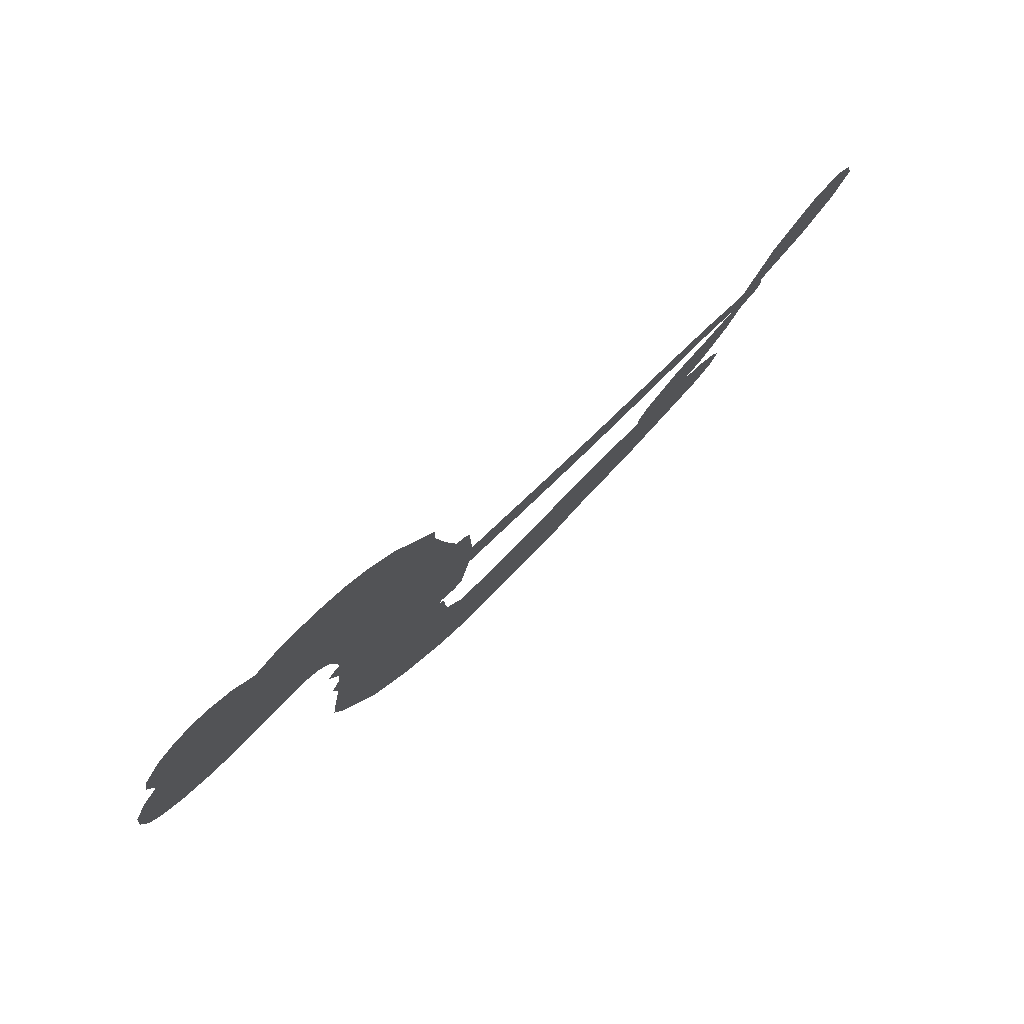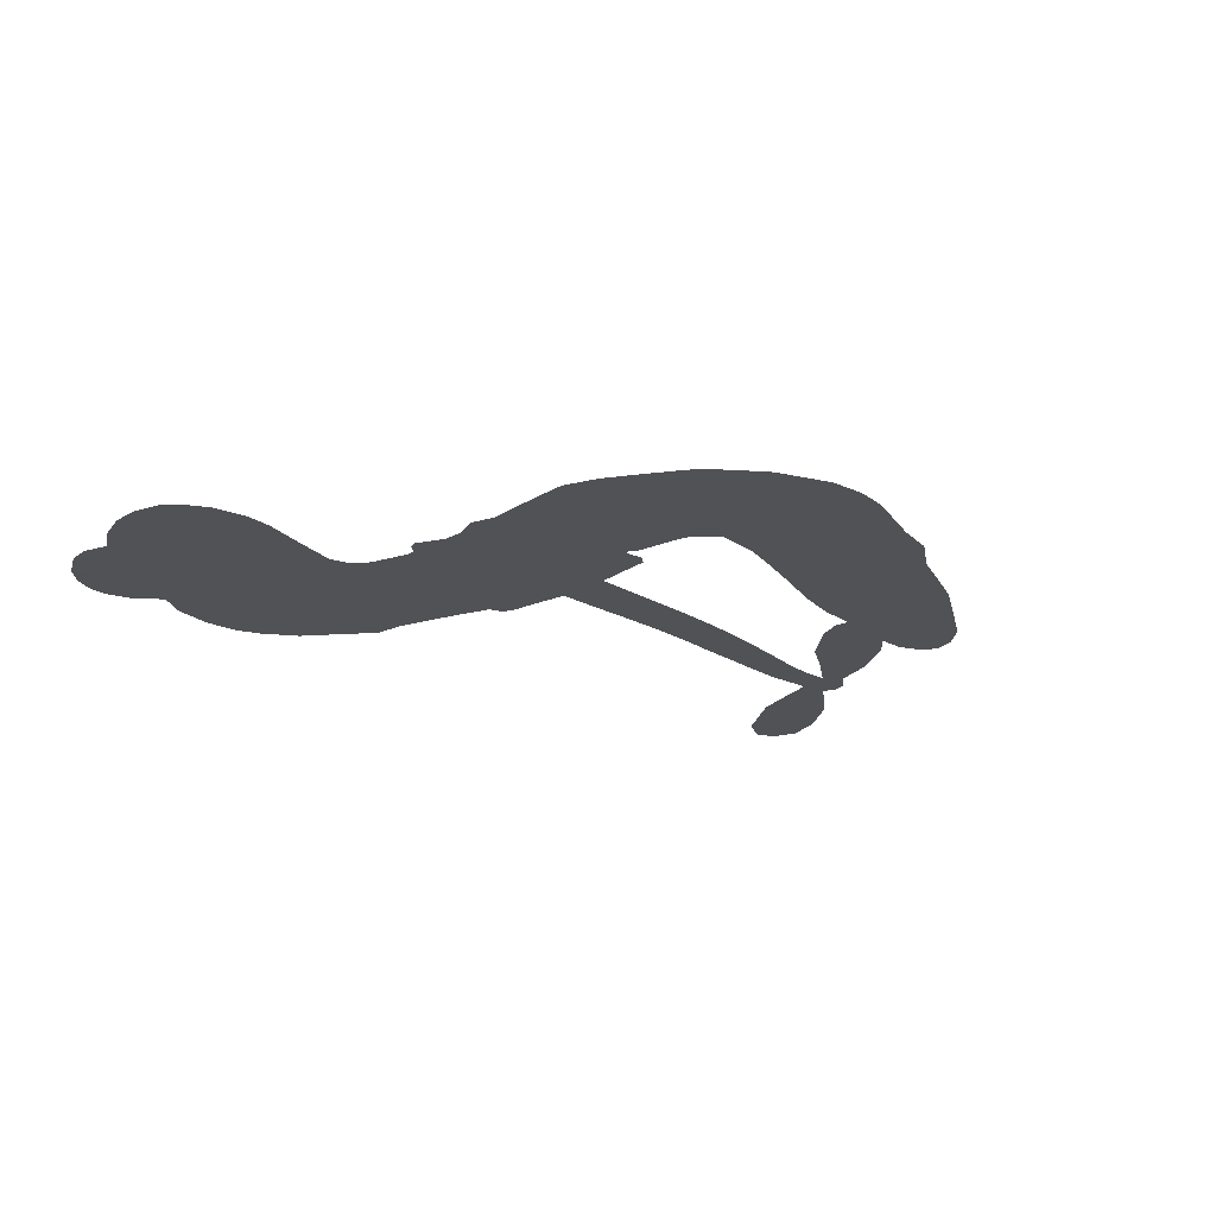
<metadata>
{"format":"obj","ext":"obj","renderer":"f3d","projection":"perspective","resolution":1024,"background":"white","views":[{"elev":78.0,"azim":-44.1,"up":"+Y"},{"elev":-20.7,"azim":-50.3,"up":"+Z"}]}
</metadata>
<code>
v -3782 976.3 0.2257
v -3762 1022 0.2142
v -3731 1061 0.1893
v -3740 1100 0.1564
v -3733 1136 0.1258
v -3703 1179 0
v -3672 1203 0.102
v -3640 1215 0.135
v -3612 1214 0.1547
v -3574 1198 0.1819
v -3540 1163 0.2241
v -3492 1187 0.2597
v -3430 1193 0.2811
v -3380 1184 0.2947
v -3343 1164 0.3046
v -3298 1126 0.3194
v -3229 1020 0.357
v -3230 978.5 0.3705
v -3195 816 0.4716
v -3178 808.9 0.486
v -3169 794 0.5
v -3166 690.5 0.5272
v -2833 672.4 0.6118
v -2594 658.9 0.6795
v -2584 661.2 0.6864
v -2534 774 0.7179
v -2462 858.3 0.7338
v -2415 878.2 0.7382
v -2389 858.9 0.741
v -2379 820.8 0.75
v -2406 763.5 0.73
v -2461 702.1 0.7164
v -2543 647.1 0.6913
v -2538 624.6 0.6867
v -2545 605.5 0.6845
v -2576 584.7 0.6806
v -2603 526.5 0.6797
v -2655 457 0.6797
v -2749 392.5 0.6797
v -2780 393.5 0.6797
v -2797 410.3 0.6797
v -2797 449.4 0.6797
v -2778 484.1 0.6797
v -2716 544.7 0.6797
v -2602 608.6 0.6784
v -3175 605.5 0.5463
v -3195 513.8 0.5748
v -3210 504 0.5774
v -3238 510.5 0.5876
v -3242 500 0.6008
v -3234 490.1 0.6103
v -3230 409.1 0.669
v -3200 366.9 0.7013
v -3127 367.5 0.6935
v -2923 415.9 0.5832
v -2859 425.8 0.546
v -2801 426 0.5055
v -2765 438.6 0.4795
v -2650 426.8 0.3786
v -2617 406.6 0.324
v -2605 383.1 0.25
v -2617 351 0.3476
v -2651 317.9 0.4048
v -2800 242.3 0.5381
v -2926 201.6 0.6229
v -2987 167.7 0.662
v -3048 159.3 0.6969
v -3157 132.7 0.7854
v -3202 130.8 0.8353
v -3255 141.2 1
v -3333 181.9 0.7852
v -3403 249.1 0.7241
v -3464 373.3 0.6592
v -3479 425.2 0.64
v -3455 567.1 0.5732
v -3463 605.4 0.5548
v -3446 638.3 0.5366
v -3442 671 0.5138
v -3458 717 0.488
v -3452 731.6 0.4836
v -3437 739.3 0.475
v -3435 753.9 0.4601
v -3447 817 0.3966
v -3466 844.1 0.3579
v -3494 853.9 0.3262
v -3634 827.2 0.2586
v -3676 826.7 0.2511
v -3729 840.6 0.2439
v -3763 865.1 0.2394
v -3780 890.1 0.2368
v -3787 932.1 0.2319
v -2884 597 0.5994
v -2585 644.4 0.682
v -3415 741.1 0.4707
v -3259 512.8 0.5938
v -3232 449.7 0.6381
v -3438 717 0.4874
v -3199 786.4 0.4858
v -3185 560.1 0.5622
v -2738 607.7 0.6359
v -2565 649.4 0.688
v -2667 613.9 0.6569
v -2634 613.4 0.6682
v -3450 694.7 0.4976
v -3246 536 0.5788
v -2559 719.2 0.7066
v -2567 621.1 0.6836
v -2552 683.7 0.6984
v -2642 379 0.3594
v -2764 427.2 0.6797
v -3407 787.3 0.4356
v -3257 483 0.6142
v -3424 692.3 0.5014
v -3727 906.7 0.2382
v -3627 1164 0.1552
v -3469 894.8 0.3324
v -3168 742.2 0.5019
v -3217 532.3 0.574
v -2718 671.4 0.6416
v -2658 669.8 0.6585
v -3295 547.8 0.5787
v -3252 809.3 0.4567
v -3404 650.1 0.5268
v -3418 861.3 0.378
v -3228 575.3 0.5604
v -2614 635.7 0.6737
v -3311 494.3 0.6088
v -2646 642.4 0.6633
v -2680 643.7 0.6528
v -3417 598 0.5563
v -2761 368.4 0.4835
v -2656 575.3 0.6798
v -2426 836.9 0.7367
v -2503 674.8 0.7065
v -2702 424.4 0.6797
v -3674 1104 0.1614
v -2702 611.3 0.6462
v -2773 402.9 0.4878
v -2616 573.1 0.6796
v -2828 364.5 0.5314
v -2708 432.7 0.436
v -2732 398.2 0.4558
v -3397 1108 0.2996
v -3183 207 0.7746
v -3745 949.5 0.2303
v -3656 894.7 0.2508
v -3666 1164 0.111
v -3335 744.6 0.4757
v -3298 425.4 0.6496
v -2498 816.2 0.7265
v -2520 709.7 0.709
v -3706 1088 0.1686
v -3672 1030 0.2103
v -3675 1067 0.189
v -3608 1054 0.2197
v -3638 1084 0.1922
v -2725 279.9 0.4788
v -2686 392.1 0.4135
v -3378 1144 0.2993
v -3305 998.1 0.3529
v -3181 166.3 0.8021
v -3656 857.7 0.2536
v -3565 841.4 0.2803
v -3696 875.7 0.2454
v -3376 755.1 0.4638
v -3261 427.3 0.6517
v -3275 369 0.6851
v -3643 1049 0.2092
v -3622 987.9 0.2398
v -3580 1112 0.2106
v -3639 1125 0.1665
v -3424 1146 0.2852
v -3345 1104 0.3145
v -3264 998.9 0.3597
v -3102 145.3 0.7377
v -3230 185.2 0.8371
v -3381 706.7 0.4939
v -3339 823.7 0.4282
v -3604 1088 0.2071
v -3556 1064 0.2406
v -3264 1073 0.3381
v -3411 824.5 0.4059
v -3151 188 0.7629
v -3128 250.9 0.7213
v -3368 795.5 0.4387
v -3284 1036 0.3449
v -3214 896.4 0.4135
v -3380 839.4 0.4069
v -3310 1073 0.329
v -3362 920.2 0.3697
v -3285 926.7 0.3864
v -3382 882.5 0.3811
v -3265 960.4 0.3747
v -3329 877.5 0.4007
v -3421 930.4 0.3427
v -3222 937.1 0.3907
v -3413 896.1 0.3617
v -3251 909.9 0.4009
v -3286 883.6 0.408
v -3247 869.4 0.4239
v -3280 841.6 0.4322
v -3205 856.1 0.4395
v -3298 798.2 0.4521
v -3235 838.5 0.4445
v -3449 868.3 0.3566
v -3290 517 0.5947
v -3323 527.7 0.5908
v -3344 589.5 0.5591
v -3374 489.7 0.6117
v -2412 801.2 0.7369
v -2456 804.9 0.7299
v -2488 771.5 0.722
v -3684 948.7 0.2361
v -3690 912.3 0.2418
v -3252 714.8 0.5029
v -3716 1018 0.211
v -3536 909.2 0.2908
v -3237 371.9 0.6893
v -3249 303.5 0.7251
v -3223 334.3 0.7096
v -3259 337.4 0.705
v -3322 326.4 0.7037
v -3286 312.1 0.7171
v -3187 280.7 0.7315
v -3327 256.4 0.7473
v -3214 301.6 0.7248
v -3233 250.9 0.7615
v -3173 326.9 0.71
v -3315 290.3 0.7274
v -3435 310.6 0.6901
v -3280 257.8 0.7569
v -3582 1156 0.1933
v -3607 1133 0.1846
v -3459 1165 0.2717
v -3499 1141 0.2538
v -3460 1122 0.2745
v -3502 1084 0.2617
v -3321 1145 0.3118
v -3349 1135 0.3078
v -3225 153.9 0.8842
v -3282 184.6 0.8518
v -3572 1011 0.2505
v -3281 1100 0.3281
v -3378 1030 0.3236
v -3379 614.4 0.5464
v -3384 566.1 0.5721
v -3321 661.7 0.5222
v -3363 655.5 0.5242
v -3337 627.4 0.5395
v -3294 599.4 0.5533
v -3404 418 0.6463
v -2514 745.2 0.7155
v -2477 735.6 0.7185
v -2434 732.8 0.7232
v -2444 769 0.7269
v -3714 936.7 0.2347
v -3713 977.1 0.2253
v -3673 988.6 0.2266
v -3205 715.5 0.5093
v -3264 762.3 0.4783
v -3701 1047 0.1974
v -3505 889 0.3121
v -3497 937.2 0.3038
v -3530 847.9 0.2987
v -3606 876.4 0.2655
v -3555 877.2 0.2851
v -3582 914.1 0.2703
v -3556 959.7 0.2714
v -3218 218.2 0.7878
v -3190 243.6 0.7543
v -3260 221 0.7952
v -3303 221.2 0.7847
v -3143 293 0.7124
v -3025 389.6 0.6428
v -3135 330 0.7002
v -3102 303.6 0.6932
v -3076 378 0.6703
v -3086 263.5 0.6962
v -3097 223.9 0.7136
v -3026 312.4 0.6548
v -3099 341.9 0.6848
v -3132 216.9 0.7373
v -3071 192.5 0.7058
v -3063 296.4 0.6767
v -3057 339.9 0.666
v -3021 200.3 0.6752
v -3020 350.9 0.6458
v -3023 256.1 0.6647
v -2955 323.4 0.6146
v -3058 235.5 0.6883
v -2974 402.3 0.6131
v -2992 327.7 0.6342
v -2994 286.1 0.6426
v -2969 361.5 0.6166
v -2970 235.7 0.6397
v -2915 361.1 0.5857
v -3164 367 0.7027
v -3537 1119 0.2353
v -3579 1042 0.2374
v -3604 1022 0.2343
v -3547 1032 0.2548
v -3523 1056 0.2592
v -3536 993.5 0.2708
v -3464 1033 0.2913
v -3512 1021 0.2734
v -3494 980.7 0.2928
v -3458 954.9 0.3173
v -3452 922 0.3315
v -3413 986.3 0.3253
v -3459 994.4 0.3044
v -3351 1062 0.3226
v -3390 1068 0.3098
v -3338 1023 0.337
v -3436 1080 0.291
v -3421 1037 0.3071
v -3366 983.8 0.3424
v -3350 552.4 0.5786
v -3378 527.9 0.5919
v -3468 495.5 0.6113
v -3420 540.2 0.5866
v -3462 531.4 0.5936
v -3436 507.9 0.6036
v -3437 456.2 0.628
v -3315 574.1 0.5663
v -3266 572.8 0.5645
v -3250 615.5 0.5454
v -3442 407.5 0.6483
v -3362 301.4 0.7103
v -3748 988.3 0.2217
v -3204 751.2 0.4951
v -3302 760.8 0.472
v -3332 783.3 0.4535
v -3299 714.4 0.4968
v -3234 780.1 0.4769
v -3600 834.5 0.2675
v -3529 940.3 0.2876
v -3587 978.9 0.2543
v -3614 945.1 0.2533
v -3648 960.3 0.2406
v -2985 202.8 0.6543
v -2947 277.1 0.6182
v -3534 1087 0.2449
v -3469 1089 0.2761
v -3391 954.7 0.3446
v -3399 458.7 0.6271
v -3352 429.3 0.6437
v -3473 460.2 0.6271
v -3213 608.9 0.5475
v -3191 650.4 0.5353
v -3285 640.2 0.5342
v -3240 663.7 0.5264
v -3237 743.1 0.4925
v -3339 701.2 0.4999
v -3622 909.6 0.2572
v -2929 241.3 0.6153
v -2863 221.5 0.5793
v -2876 290.7 0.5739
v -2895 211.4 0.6006
v -2889 251 0.5895
v -2848 260.6 0.5625
v -2911 279.4 0.5968
v -2904 320.6 0.5858
v -2824 310.2 0.538
v -2871 351.5 0.561
v -2858 387.5 0.5482
v -2825 400.1 0.525
v -2891 420.7 0.5649
v -3031 598.3 0.5668
v -2998 676.6 0.5732
v -3209 680.9 0.5228
v -3278 679.5 0.5162
v -2814 275.7 0.5385
v -2770 308.9 0.5021
v -2763 261 0.5102
v -2715 351.6 0.4493
v -2892 386.4 0.569
v -3104 601.7 0.5522
v -2747 336.3 0.4787
v -2688 298.9 0.4437
v -2718 316.4 0.4618
v -2683 335.1 0.4252
v -3081 683.7 0.5547
v -3159 659.8 0.5374
v -3123 687.4 0.5441
v -2731 465.4 0.6797
v -2693 461.3 0.6797
v -2667 513.1 0.6797
v -2747 514.4 0.6797
v -2708 499.5 0.6797
v -3694 1137 0.1157
v -3289 462.8 0.6274
v -3327 458.6 0.6288
v -3323 916.5 0.3826
v -3312 957.1 0.3671
v -3313 847 0.4213
v -3368 215.1 0.7518
v -3365 253.7 0.7348
v -2942 385.1 0.5978
v -3409 360.1 0.6725
v -3364 348.5 0.685
v -3324 377 0.6748
v -3380 385.8 0.6639
v -3297 393 0.6685
v -3350 396.4 0.6614
v -2857 320.2 0.5572
v -2794 342.3 0.5116
v -2796 376.8 0.5075
v -3105 646.2 0.5506
v -3140 603.4 0.5468
v -3067 624.4 0.5592
v -3039 680 0.564
v -2958 596.2 0.5828
v -3027 639.7 0.5674
v -2995 597 0.5747
v -2915 672.4 0.5922
v -2976 637.3 0.5786
v -2931 631.2 0.5888
v -2957 674.1 0.5826
v -2921 596.2 0.591
v -2629 491.1 0.6797
v -2639 540 0.6797
v -2686 559.9 0.6797
v -3348 953.5 0.3594
v -3450 341.9 0.6737
v -3397 320.5 0.6931
v -3419 279.7 0.7075
v -3386 280.6 0.7149
v -3136 635.9 0.545
v -2776 671.3 0.6259
v -2748 644.8 0.6334
v -2810 600.9 0.6169
v -2774 604.2 0.6262
v -2795 636.6 0.6213
v -2836 632.2 0.6111
v -2874 671.8 0.6019
v -2891 635.6 0.5981
v -3108 190.2 0.7309
v -3135 158.5 0.7601
f 112 206 391
f 186 160 174
f 75 130 76
f 203 122 201
f 105 121 206
f 45 107 93
f 51 50 112
f 123 78 77
f 89 88 114
f 125 118 99
f 1 91 145
f 162 164 87
f 25 108 106
f 43 42 110
f 80 79 97
f 126 93 24
f 58 138 142
f 179 299 180
f 128 129 102
f 105 125 325
f 52 166 167
f 143 159 172
f 240 176 70
f 142 138 131
f 176 240 161
f 223 231 219
f 59 158 109
f 95 112 50
f 117 21 98
f 113 94 97
f 97 104 113
f 104 78 113
f 349 383 22
f 166 112 391
f 105 95 49
f 74 73 327
f 51 112 96
f 82 94 111
f 107 34 101
f 52 218 53
f 323 345 322
f 203 260 122
f 90 89 114
f 167 221 218
f 145 256 257
f 91 90 114
f 298 232 170
f 98 19 334
f 282 183 437
f 77 76 130
f 4 3 152
f 152 5 4
f 56 365 366
f 45 126 103
f 115 9 8
f 8 7 147
f 45 139 36
f 106 151 252
f 147 7 6
f 381 158 375
f 114 145 91
f 246 208 245
f 136 154 156
f 10 9 115
f 19 122 334
f 205 83 124
f 17 174 18
f 84 205 116
f 165 111 94
f 182 83 111
f 162 146 164
f 239 15 159
f 206 207 127
f 129 137 102
f 236 234 235
f 350 250 326
f 172 159 14
f 180 302 342
f 126 45 93
f 322 318 320
f 239 238 15
f 211 150 212
f 5 152 390
f 136 152 154
f 25 93 101
f 31 30 210
f 107 45 36
f 124 192 197
f 161 183 144
f 119 430 137
f 120 119 129
f 296 364 376
f 359 361 355
f 287 274 285
f 363 373 406
f 276 285 281
f 50 49 95
f 53 218 220
f 275 54 297
f 49 48 118
f 126 128 103
f 274 287 294
f 58 57 138
f 78 123 113
f 407 406 131
f 118 105 49
f 375 158 142
f 68 161 69
f 61 109 62
f 421 139 132
f 109 60 59
f 166 52 96
f 423 394 160
f 60 109 61
f 348 349 351
f 85 84 116
f 141 58 142
f 162 87 86
f 43 110 385
f 134 32 151
f 386 385 135
f 110 42 41
f 110 135 385
f 102 103 128
f 57 366 407
f 40 110 41
f 40 39 110
f 421 387 420
f 119 137 129
f 141 158 59
f 37 36 139
f 105 206 95
f 47 118 48
f 94 81 97
f 95 206 112
f 430 433 432
f 432 100 430
f 413 416 369
f 82 81 94
f 177 165 94
f 98 20 19
f 98 21 20
f 97 79 104
f 63 62 109
f 108 151 106
f 117 330 259
f 210 133 211
f 93 107 101
f 83 82 111
f 259 22 117
f 348 99 46
f 47 99 118
f 24 93 25
f 132 139 45
f 35 34 107
f 126 24 128
f 101 34 33
f 118 125 105
f 130 123 77
f 115 8 147
f 128 24 120
f 108 101 33
f 27 133 28
f 108 33 134
f 255 253 254
f 185 111 165
f 28 133 29
f 133 30 29
f 129 128 120
f 110 39 135
f 159 15 14
f 145 114 256
f 193 160 394
f 101 108 25
f 389 388 385
f 36 35 107
f 168 154 153
f 81 80 97
f 372 373 363
f 151 108 134
f 214 114 164
f 145 257 329
f 163 265 335
f 179 233 171
f 390 6 5
f 147 390 171
f 113 123 177
f 177 123 248
f 209 346 392
f 397 396 225
f 261 154 152
f 27 150 211
f 253 252 151
f 152 136 390
f 3 2 216
f 168 169 300
f 261 152 3
f 168 156 154
f 261 153 154
f 234 236 172
f 179 156 155
f 147 171 115
f 64 374 372
f 375 380 381
f 141 142 158
f 142 131 375
f 172 14 13
f 143 173 239
f 308 205 197
f 196 198 187
f 283 175 67
f 161 144 176
f 264 266 163
f 214 146 213
f 85 262 264
f 262 85 116
f 114 88 164
f 87 164 88
f 177 94 113
f 332 148 331
f 112 166 96
f 166 149 403
f 346 209 345
f 223 219 221
f 169 168 153
f 155 156 168
f 265 162 86
f 162 265 146
f 179 180 170
f 11 10 232
f 136 156 171
f 171 156 179
f 12 234 13
f 172 13 234
f 173 311 189
f 189 311 313
f 16 173 189
f 200 198 199
f 288 280 284
f 183 282 144
f 270 184 224
f 70 176 241
f 245 248 123
f 148 165 177
f 188 194 192
f 188 182 185
f 179 155 299
f 179 170 233
f 299 300 242
f 301 302 180
f 188 192 124
f 17 181 186
f 83 182 124
f 438 161 68
f 437 283 279
f 288 290 286
f 220 226 228
f 332 165 148
f 188 185 178
f 17 186 174
f 189 186 181
f 174 193 18
f 185 182 111
f 202 187 200
f 182 188 124
f 16 189 243
f 311 173 312
f 189 313 186
f 194 190 192
f 18 193 196
f 194 188 178
f 190 195 197
f 160 193 174
f 198 196 193
f 122 204 201
f 393 194 199
f 160 313 316
f 304 314 343
f 190 197 192
f 198 193 191
f 197 195 308
f 199 191 393
f 198 191 199
f 395 194 178
f 198 200 187
f 201 200 199
f 204 19 202
f 395 199 194
f 201 395 203
f 332 178 185
f 204 202 200
f 260 331 333
f 201 204 200
f 19 204 122
f 83 205 84
f 197 205 124
f 207 206 121
f 206 127 391
f 324 317 207
f 130 320 246
f 250 350 249
f 123 130 245
f 127 207 209
f 207 121 324
f 30 133 210
f 133 27 211
f 150 26 212
f 210 211 255
f 252 212 26
f 253 255 212
f 146 354 339
f 258 153 216
f 146 214 164
f 256 214 213
f 353 247 333
f 348 46 349
f 2 1 329
f 216 257 258
f 307 263 308
f 354 267 338
f 52 167 218
f 221 220 218
f 221 167 223
f 269 270 227
f 219 226 220
f 53 220 228
f 167 222 223
f 219 220 221
f 402 400 404
f 328 225 229
f 222 229 223
f 269 227 271
f 226 227 224
f 224 273 228
f 397 72 396
f 71 70 241
f 227 226 219
f 226 224 228
f 223 229 231
f 144 269 176
f 273 224 184
f 297 53 228
f 399 251 327
f 231 229 225
f 400 402 399
f 426 427 425
f 71 241 272
f 219 231 227
f 10 115 232
f 233 115 171
f 170 232 233
f 115 233 232
f 11 235 12
f 234 12 235
f 11 232 298
f 236 143 172
f 235 11 298
f 235 237 343
f 299 301 180
f 237 302 304
f 143 239 159
f 173 16 238
f 173 238 239
f 70 69 240
f 161 240 69
f 176 269 271
f 271 231 272
f 338 268 337
f 262 263 217
f 314 312 143
f 189 181 243
f 316 313 244
f 246 245 130
f 249 248 245
f 319 322 321
f 318 207 317
f 250 249 208
f 215 260 333
f 249 245 208
f 248 247 353
f 250 208 324
f 247 248 249
f 325 250 324
f 325 326 250
f 230 399 424
f 400 222 401
f 106 252 26
f 253 151 32
f 255 254 31
f 212 252 253
f 210 255 31
f 253 32 254
f 212 255 211
f 214 256 114
f 257 256 213
f 257 213 258
f 216 2 329
f 339 258 213
f 169 153 258
f 330 117 98
f 326 351 350
f 331 260 203
f 259 330 352
f 3 216 261
f 153 261 216
f 263 262 116
f 266 264 262
f 310 304 305
f 301 242 303
f 265 266 267
f 266 262 217
f 267 266 217
f 265 163 266
f 268 267 217
f 268 338 267
f 263 336 217
f 268 303 337
f 270 269 144
f 227 231 271
f 270 144 282
f 227 270 224
f 272 231 225
f 176 271 241
f 272 225 396
f 241 271 272
f 184 278 276
f 228 273 275
f 276 284 285
f 285 274 277
f 273 276 275
f 284 276 278
f 184 276 273
f 54 275 281
f 175 283 437
f 276 281 275
f 279 184 282
f 278 184 279
f 437 279 282
f 290 288 284
f 376 398 296
f 277 54 281
f 282 184 270
f 438 183 161
f 66 286 67
f 67 286 283
f 279 290 278
f 284 280 285
f 285 280 287
f 277 281 285
f 340 65 295
f 278 290 284
f 292 287 280
f 294 287 292
f 340 286 66
f 341 293 295
f 292 280 293
f 358 359 355
f 279 283 290
f 286 290 283
f 293 280 288
f 291 294 398
f 294 292 289
f 295 293 288
f 289 292 293
f 294 289 296
f 294 291 274
f 340 288 286
f 293 341 289
f 361 362 341
f 365 376 364
f 342 170 180
f 275 297 228
f 237 235 298
f 300 299 155
f 301 299 242
f 168 300 155
f 337 300 169
f 242 337 303
f 342 302 237
f 305 301 303
f 311 312 244
f 336 303 268
f 307 310 306
f 301 305 302
f 305 303 306
f 303 336 306
f 304 302 305
f 307 306 263
f 305 306 310
f 308 263 116
f 307 195 309
f 308 116 205
f 195 307 308
f 309 344 316
f 309 244 315
f 307 309 310
f 315 310 309
f 312 173 143
f 313 311 244
f 314 143 236
f 315 312 314
f 244 309 316
f 186 313 160
f 343 314 236
f 315 314 304
f 315 304 310
f 244 312 315
f 344 309 195
f 393 394 423
f 208 246 317
f 318 317 246
f 75 320 130
f 207 318 209
f 323 251 345
f 320 318 246
f 320 321 322
f 322 319 323
f 320 75 321
f 318 322 209
f 347 74 323
f 327 323 74
f 317 324 208
f 325 324 121
f 105 325 121
f 326 325 125
f 348 326 125
f 350 247 249
f 230 425 399
f 323 327 251
f 427 397 328
f 73 399 327
f 145 329 1
f 216 329 257
f 334 330 98
f 215 352 260
f 332 331 203
f 331 148 333
f 178 332 203
f 332 185 165
f 353 333 148
f 371 247 350
f 122 260 334
f 334 260 352
f 336 263 306
f 265 86 335
f 268 217 336
f 300 337 242
f 337 169 338
f 169 258 339
f 265 354 146
f 146 339 213
f 169 339 338
f 65 340 66
f 288 340 295
f 65 355 295
f 341 295 355
f 237 298 342
f 170 342 298
f 235 343 236
f 304 343 237
f 195 190 344
f 423 344 190
f 346 345 251
f 322 345 209
f 399 425 400
f 391 392 149
f 99 348 125
f 323 319 347
f 413 410 368
f 259 370 22
f 215 351 370
f 326 348 351
f 371 333 247
f 370 351 349
f 371 215 333
f 259 352 215
f 334 352 330
f 148 177 353
f 248 353 177
f 267 354 265
f 339 354 338
f 360 363 357
f 289 341 362
f 357 359 360
f 358 356 359
f 364 140 365
f 360 359 356
f 355 65 358
f 361 359 357
f 356 64 360
f 364 405 140
f 361 357 362
f 355 361 341
f 357 363 405
f 289 362 296
f 360 64 372
f 374 157 373
f 296 362 364
f 362 357 405
f 366 365 140
f 398 376 55
f 366 140 407
f 56 366 57
f 417 415 418
f 365 56 367
f 428 384 383
f 22 370 349
f 215 370 259
f 350 351 371
f 215 371 351
f 373 157 380
f 363 360 372
f 378 375 131
f 373 378 406
f 372 374 373
f 381 380 379
f 365 367 376
f 55 376 367
f 377 410 408
f 46 383 349
f 406 378 131
f 373 380 378
f 63 381 379
f 380 375 378
f 157 379 380
f 63 109 381
f 158 381 109
f 408 382 384
f 22 383 384
f 386 135 38
f 377 408 428
f 428 46 409
f 385 386 389
f 387 386 38
f 389 44 388
f 421 420 37
f 422 44 387
f 386 387 389
f 43 385 388
f 44 389 387
f 171 390 136
f 6 390 147
f 392 391 127
f 166 391 149
f 209 392 127
f 149 392 346
f 394 393 191
f 190 194 393
f 193 394 191
f 423 160 316
f 203 395 178
f 199 395 201
f 272 396 71
f 222 328 229
f 328 397 225
f 291 398 55
f 294 296 398
f 400 328 222
f 401 222 167
f 399 402 251
f 167 403 401
f 404 149 346
f 404 400 401
f 346 251 402
f 166 403 167
f 404 403 149
f 404 401 403
f 346 402 404
f 140 405 363
f 362 405 364
f 407 131 138
f 363 406 140
f 407 138 57
f 140 406 407
f 410 377 368
f 413 411 410
f 428 408 384
f 382 408 410
f 413 414 416
f 382 410 411
f 369 411 413
f 416 414 412
f 436 434 435
f 413 368 414
f 417 416 412
f 92 436 419
f 418 369 416
f 417 419 436
f 139 421 37
f 417 418 416
f 417 412 419
f 387 38 420
f 422 421 132
f 344 423 316
f 421 422 387
f 393 423 190
f 72 397 427
f 399 73 424
f 400 425 328
f 425 427 328
f 425 230 426
f 72 427 426
f 46 428 383
f 377 428 409
f 119 429 430
f 137 430 100
f 432 433 431
f 429 23 433
f 434 431 433
f 433 430 429
f 434 433 23
f 415 417 436
f 92 431 434
f 434 436 92
f 434 23 435
f 415 436 435
f 437 183 438
f 68 175 438
f 437 438 175

</code>
